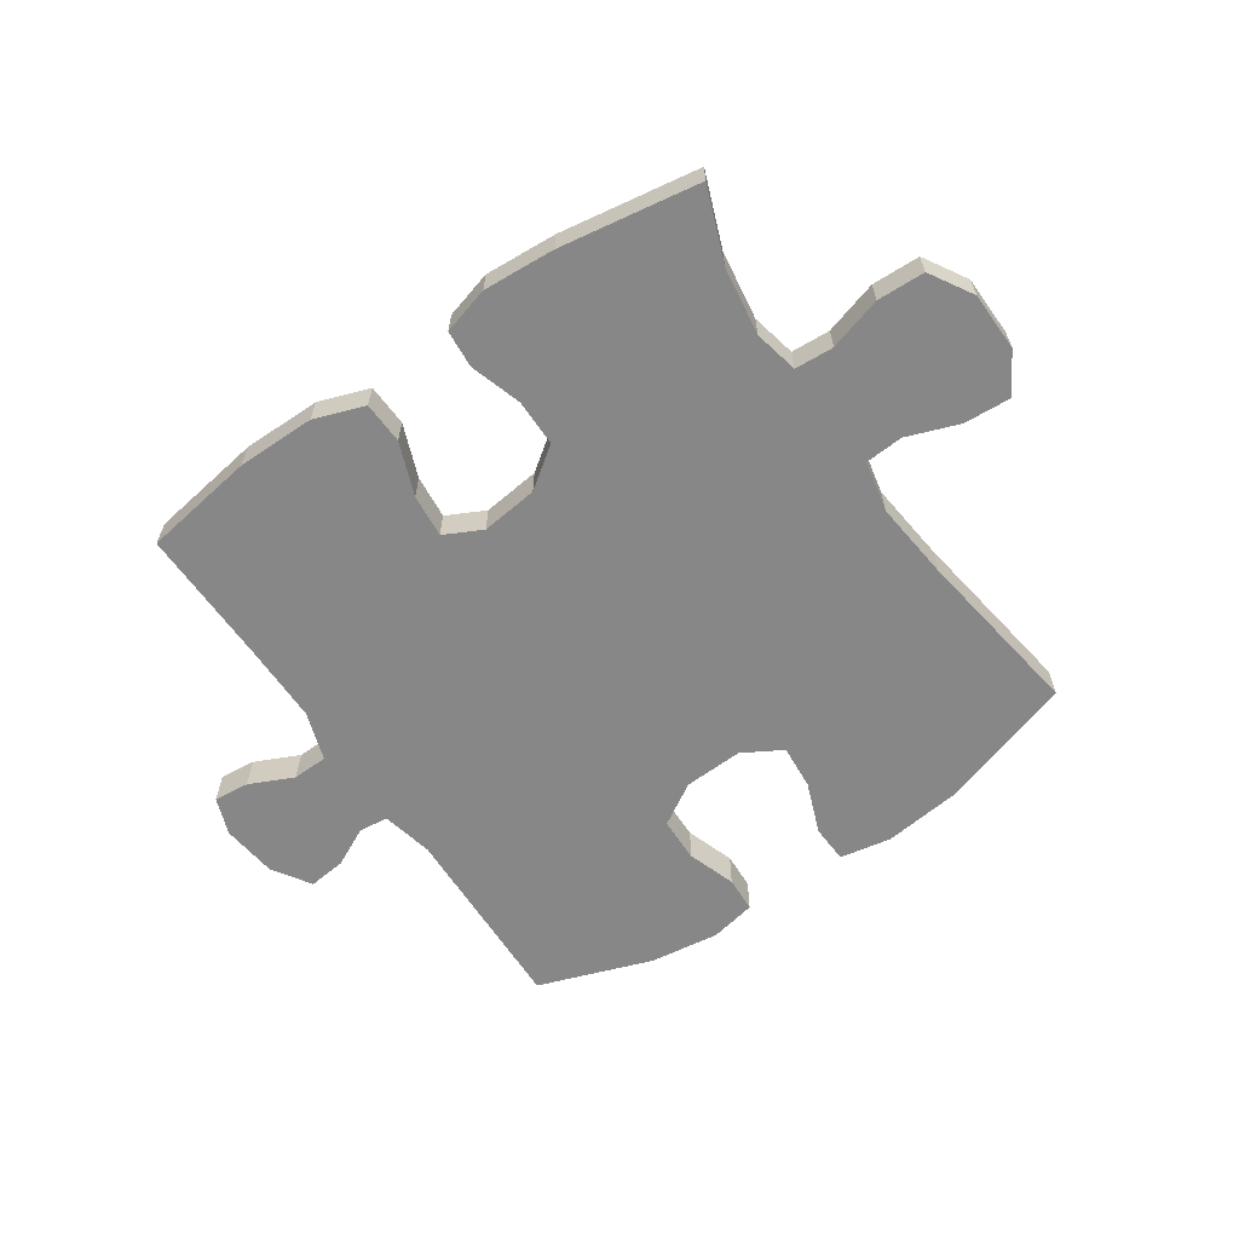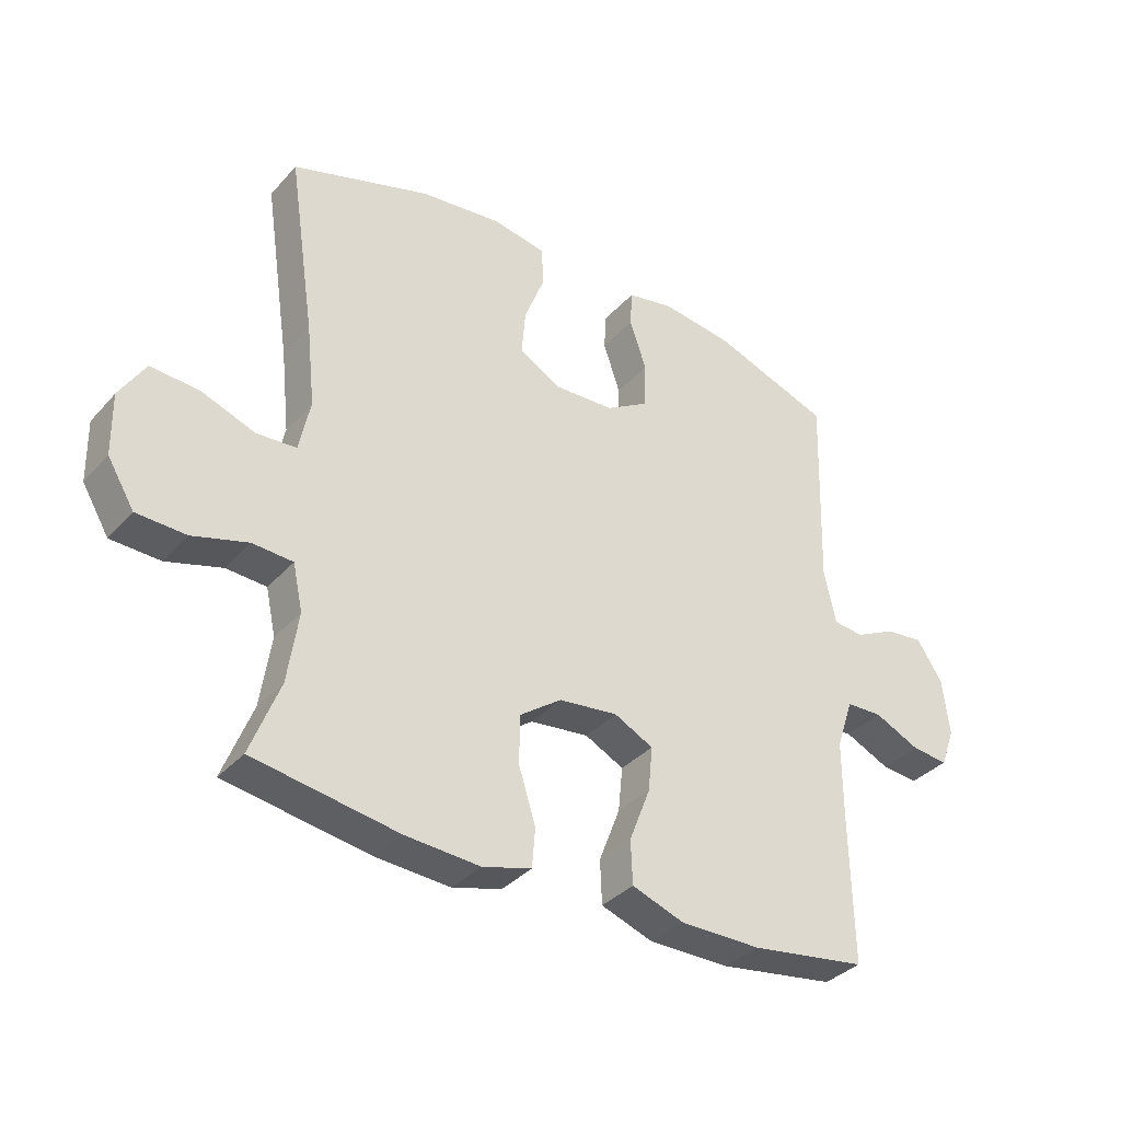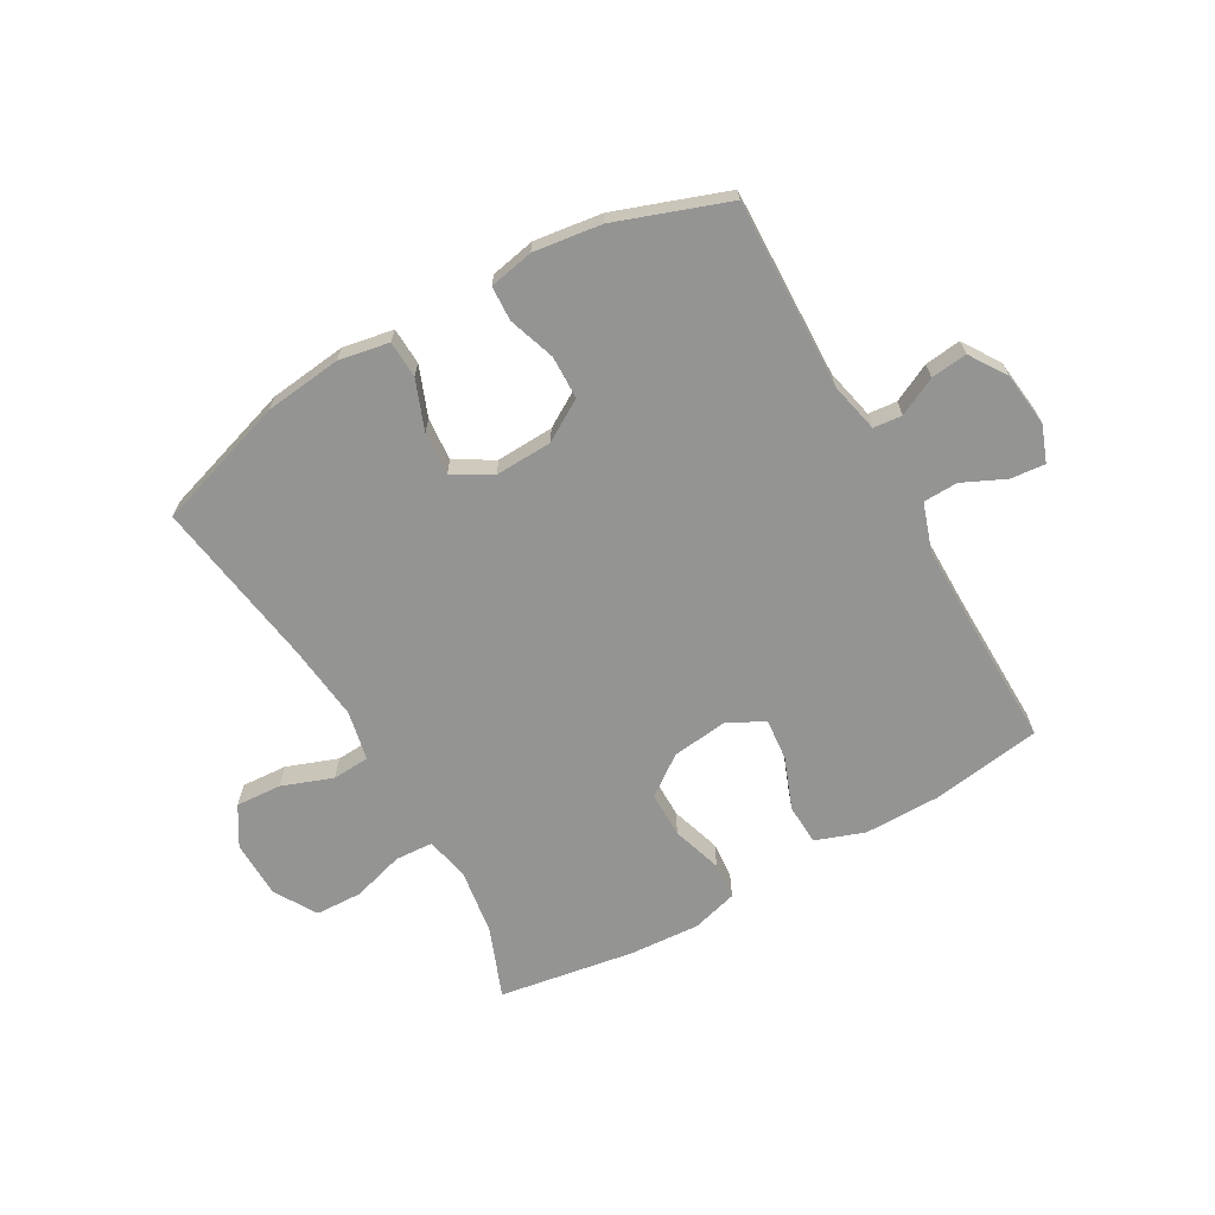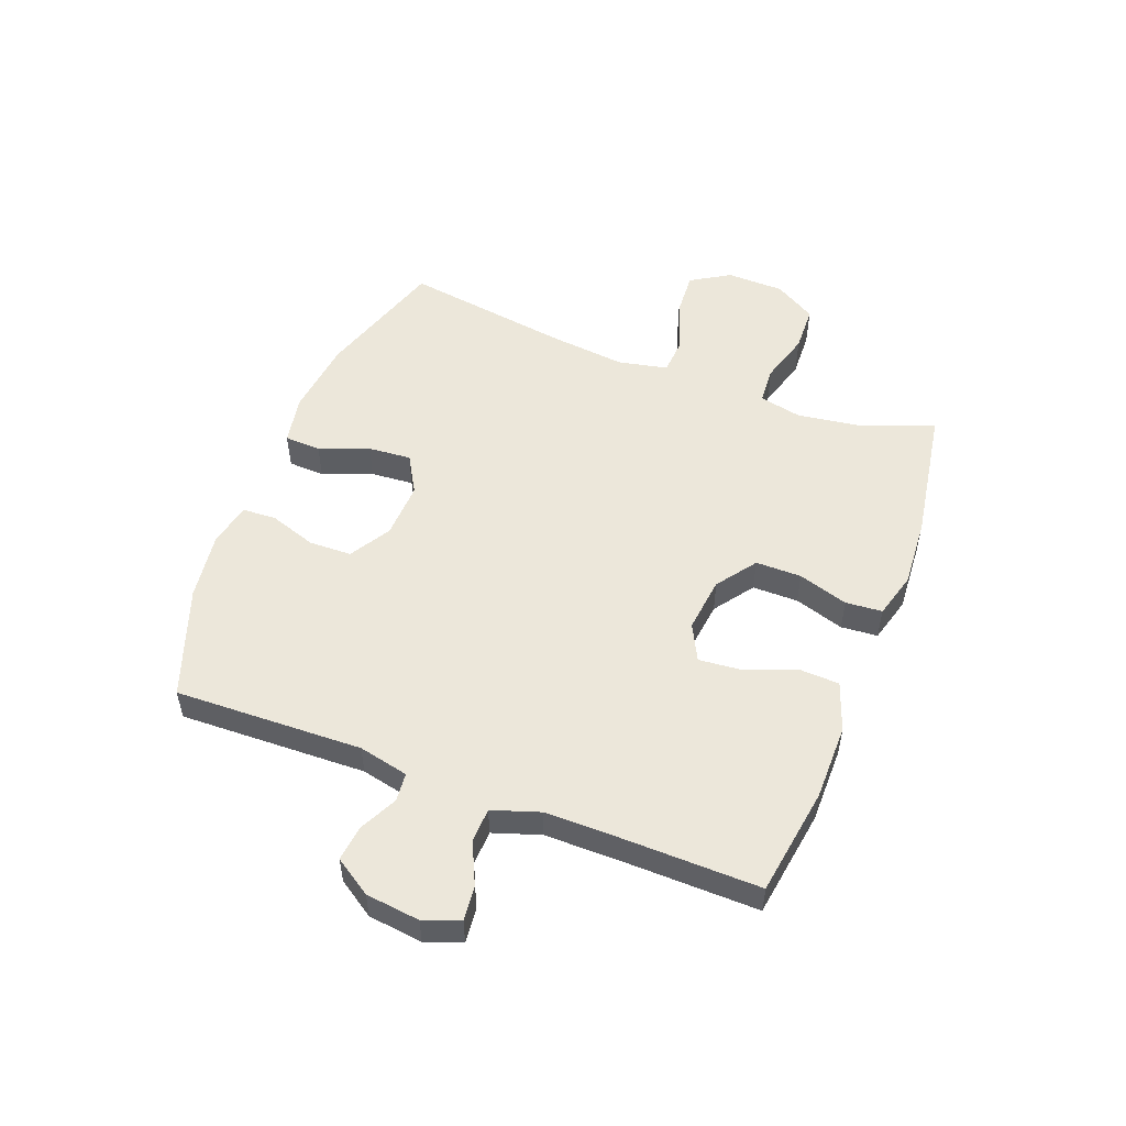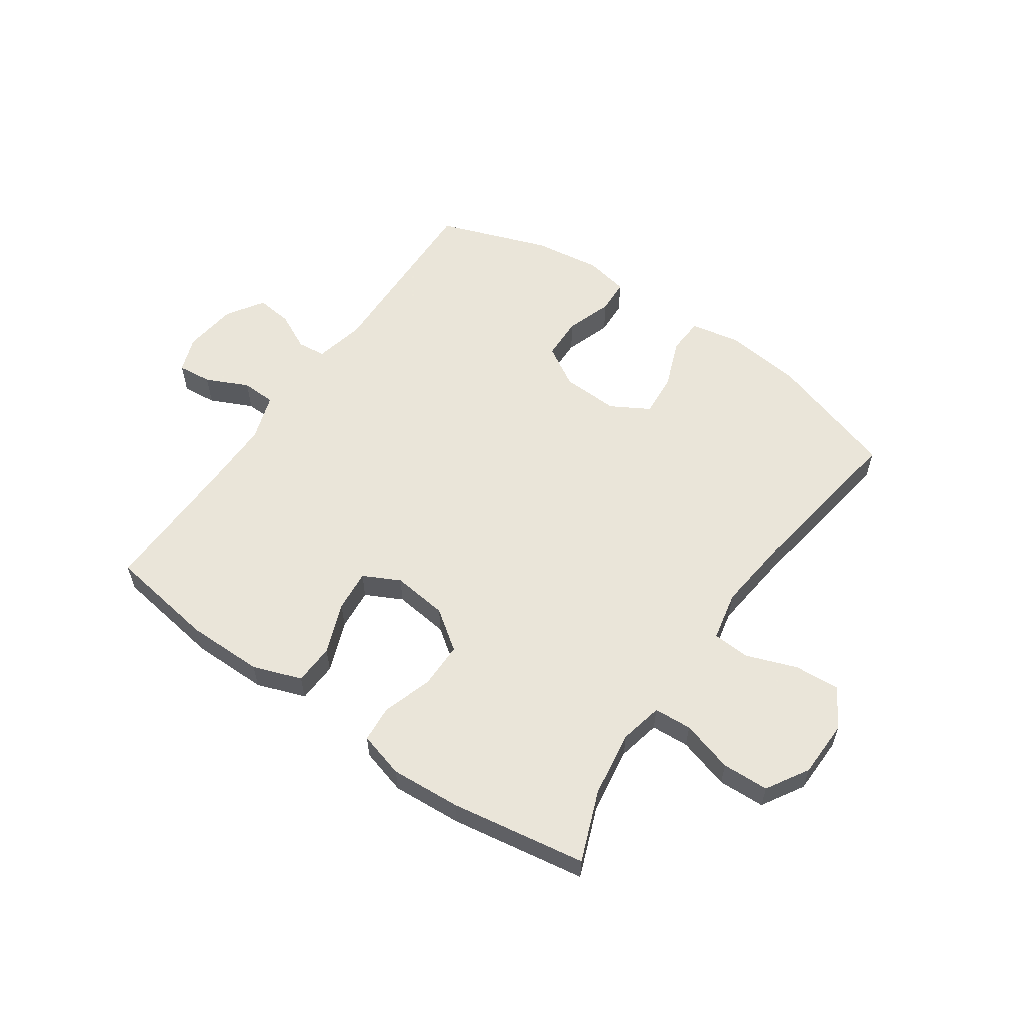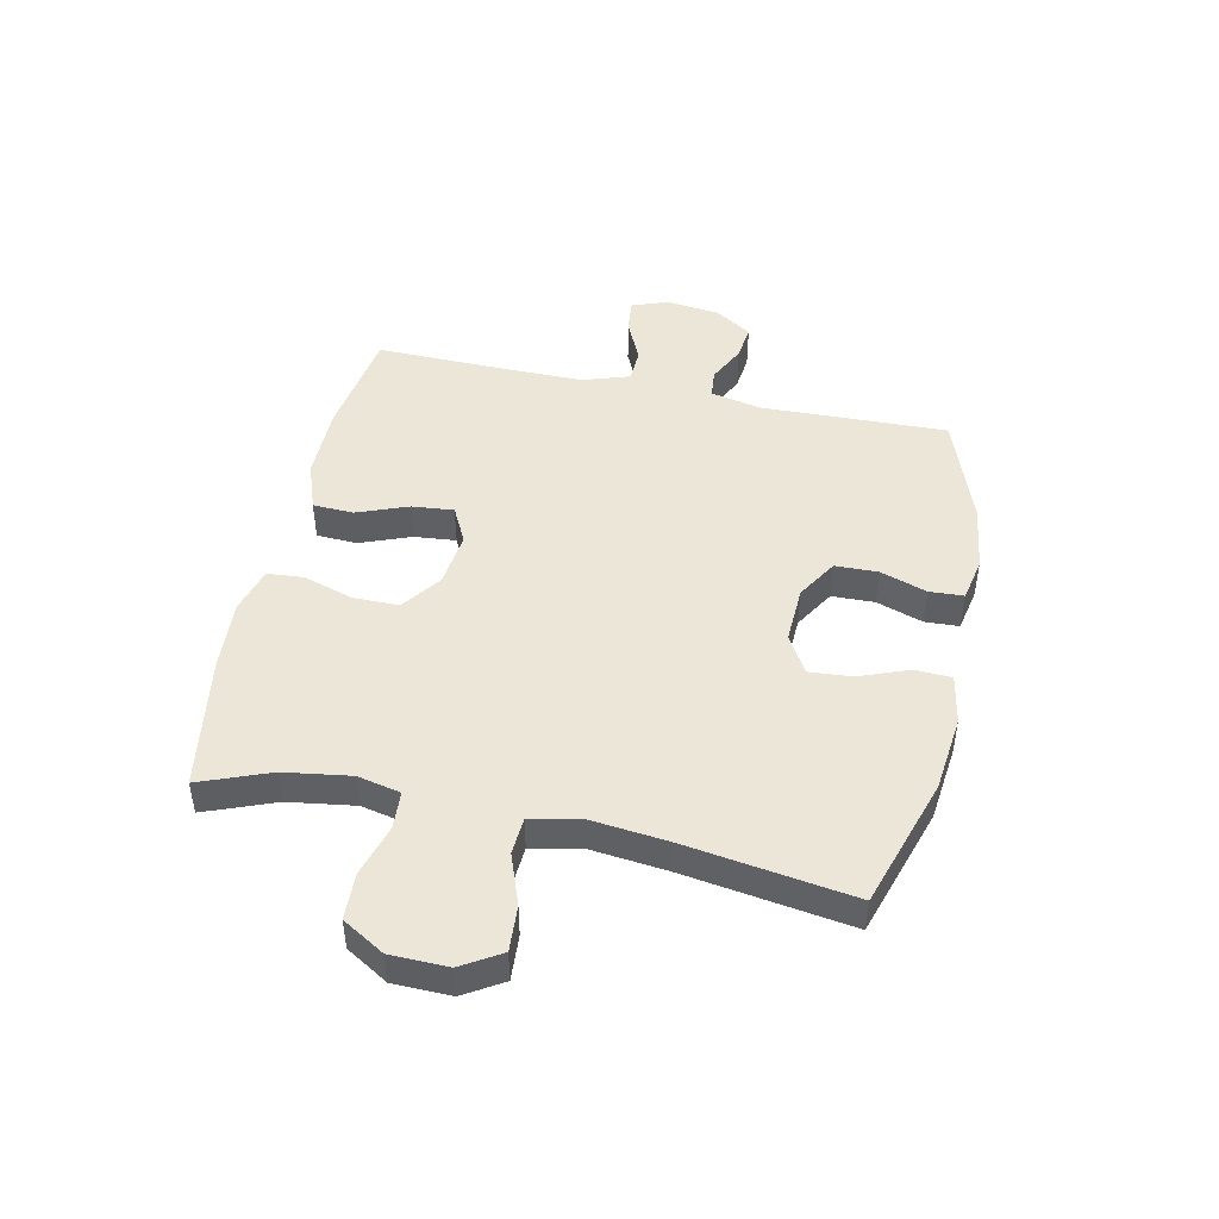
<metadata>
{"format":"obj","ext":"obj","renderer":"f3d","projection":"perspective","resolution":1024,"background":"white","views":[{"elev":-62.6,"azim":-145.6,"up":"+Y"},{"elev":-35.4,"azim":-35.6,"up":"+Z"},{"elev":-67.0,"azim":29.7,"up":"+Y"},{"elev":52.4,"azim":111.0,"up":"+Y"},{"elev":57.7,"azim":-145.2,"up":"+Y"},{"elev":46.6,"azim":-77.8,"up":"+Y"}]}
</metadata>
<code>
v 0.5 0.07 -0.5
v 0.313 0.07 -0.528
v 0.182 0.07 -0.528
v 0.098 0.07 -0.498
v 0.095 0.07 -0.428
v 0.129 0.07 -0.34
v 0.136 0.07 -0.268
v 0.073 0.07 -0.236
v -0.022 0.07 -0.247
v -0.09 0.07 -0.296
v -0.09 0.07 -0.375
v -0.063 0.07 -0.461
v -0.068 0.07 -0.524
v -0.147 0.07 -0.546
v -0.267 0.07 -0.538
v -0.5 0.07 -0.5
v -0.453 0.07 -0.379
v -0.436 0.07 -0.265
v -0.452 0.07 -0.191
v -0.517 0.07 -0.187
v -0.606 0.07 -0.213
v -0.686 0.07 -0.21
v -0.729 0.07 -0.138
v -0.731 0.07 -0.039
v -0.69 0.07 0.028
v -0.612 0.07 0.023
v -0.525 0.07 -0.009
v -0.461 0.07 -0.005
v -0.443 0.07 0.08
v -0.457 0.07 0.211
v -0.5 0.07 0.5
v -0.276 0.07 0.571
v -0.144 0.07 0.586
v -0.058 0.07 0.57
v -0.055 0.07 0.507
v -0.088 0.07 0.422
v -0.094 0.07 0.348
v -0.028 0.07 0.31
v 0.07 0.07 0.314
v 0.14 0.07 0.356
v 0.142 0.07 0.43
v 0.115 0.07 0.51
v 0.118 0.07 0.569
v 0.194 0.07 0.584
v 0.31 0.07 0.568
v 0.5 0.07 0.5
v 0.49 0.07 0.177
v 0.509 0.07 0.091
v 0.558 0.07 0.086
v 0.623 0.07 0.118
v 0.685 0.07 0.125
v 0.726 0.07 0.062
v 0.737 0.07 -0.031
v 0.714 0.07 -0.093
v 0.655 0.07 -0.087
v 0.582 0.07 -0.053
v 0.523 0.07 -0.055
v 0.496 0.07 -0.136
v 0.496 0.07 -0.261
v 0.5 0 -0.5
v 0.313 0 -0.528
v 0.182 0 -0.528
v 0.098 0 -0.498
v 0.095 0 -0.428
v 0.129 0 -0.34
v 0.136 0 -0.268
v 0.073 0 -0.236
v -0.022 0 -0.247
v -0.09 0 -0.296
v -0.09 0 -0.375
v -0.063 0 -0.461
v -0.068 0 -0.524
v -0.147 0 -0.546
v -0.267 0 -0.538
v -0.5 0 -0.5
v -0.453 0 -0.379
v -0.436 0 -0.265
v -0.452 0 -0.191
v -0.517 0 -0.187
v -0.606 0 -0.213
v -0.686 0 -0.21
v -0.729 0 -0.138
v -0.731 0 -0.039
v -0.69 0 0.028
v -0.612 0 0.023
v -0.525 0 -0.009
v -0.461 0 -0.005
v -0.443 0 0.08
v -0.457 0 0.211
v -0.5 0 0.5
v -0.276 0 0.571
v -0.144 0 0.586
v -0.058 0 0.57
v -0.055 0 0.507
v -0.088 0 0.422
v -0.094 0 0.348
v -0.028 0 0.31
v 0.07 0 0.314
v 0.14 0 0.356
v 0.142 0 0.43
v 0.115 0 0.51
v 0.118 0 0.569
v 0.194 0 0.584
v 0.31 0 0.568
v 0.5 0 0.5
v 0.49 0 0.177
v 0.509 0 0.091
v 0.558 0 0.086
v 0.623 0 0.118
v 0.685 0 0.125
v 0.726 0 0.062
v 0.737 0 -0.031
v 0.714 0 -0.093
v 0.655 0 -0.087
v 0.582 0 -0.053
v 0.523 0 -0.055
v 0.496 0 -0.136
v 0.496 0 -0.261
f 53 54 55 56
f 53 56 57
f 52 53 57
f 49 50 51 52
f 48 49 52 57
f 47 48 57 58
f 45 46 47
f 41 42 43 44
f 40 41 44 45
f 33 34 35 36
f 33 36 37
f 30 31 32 33
f 29 30 33 37
f 28 29 37 38
f 24 25 26 27
f 24 27 28
f 23 24 28
f 20 21 22 23
f 19 20 23 28
f 18 19 28 38
f 14 15 16 17
f 11 12 13 14
f 10 11 14 17
f 9 10 17 18
f 3 4 5 6
f 3 6 7
f 59 1 2 3
f 59 3 7
f 58 59 7 8
f 40 45 47 58
f 39 40 58 8
f 18 38 39
f 8 9 18 39
f 115 114 113 112
f 116 115 112
f 116 112 111
f 111 110 109 108
f 116 111 108 107
f 117 116 107 106
f 106 105 104
f 103 102 101 100
f 104 103 100 99
f 95 94 93 92
f 96 95 92
f 92 91 90 89
f 96 92 89 88
f 97 96 88 87
f 86 85 84 83
f 87 86 83
f 87 83 82
f 82 81 80 79
f 87 82 79 78
f 97 87 78 77
f 76 75 74 73
f 73 72 71 70
f 76 73 70 69
f 77 76 69 68
f 65 64 63 62
f 66 65 62
f 62 61 60 118
f 66 62 118
f 67 66 118 117
f 117 106 104 99
f 67 117 99 98
f 98 97 77
f 98 77 68 67
f 1 60 61 2
f 2 61 62 3
f 3 62 63 4
f 4 63 64 5
f 5 64 65 6
f 6 65 66 7
f 7 66 67 8
f 8 67 68 9
f 9 68 69 10
f 10 69 70 11
f 11 70 71 12
f 12 71 72 13
f 13 72 73 14
f 14 73 74 15
f 15 74 75 16
f 16 75 76 17
f 17 76 77 18
f 18 77 78 19
f 19 78 79 20
f 20 79 80 21
f 21 80 81 22
f 22 81 82 23
f 23 82 83 24
f 24 83 84 25
f 25 84 85 26
f 26 85 86 27
f 27 86 87 28
f 28 87 88 29
f 29 88 89 30
f 30 89 90 31
f 31 90 91 32
f 32 91 92 33
f 33 92 93 34
f 34 93 94 35
f 35 94 95 36
f 36 95 96 37
f 37 96 97 38
f 38 97 98 39
f 39 98 99 40
f 40 99 100 41
f 41 100 101 42
f 42 101 102 43
f 43 102 103 44
f 44 103 104 45
f 45 104 105 46
f 46 105 106 47
f 47 106 107 48
f 48 107 108 49
f 49 108 109 50
f 50 109 110 51
f 51 110 111 52
f 52 111 112 53
f 53 112 113 54
f 54 113 114 55
f 55 114 115 56
f 56 115 116 57
f 57 116 117 58
f 58 117 118 59
f 59 118 60 1

</code>
